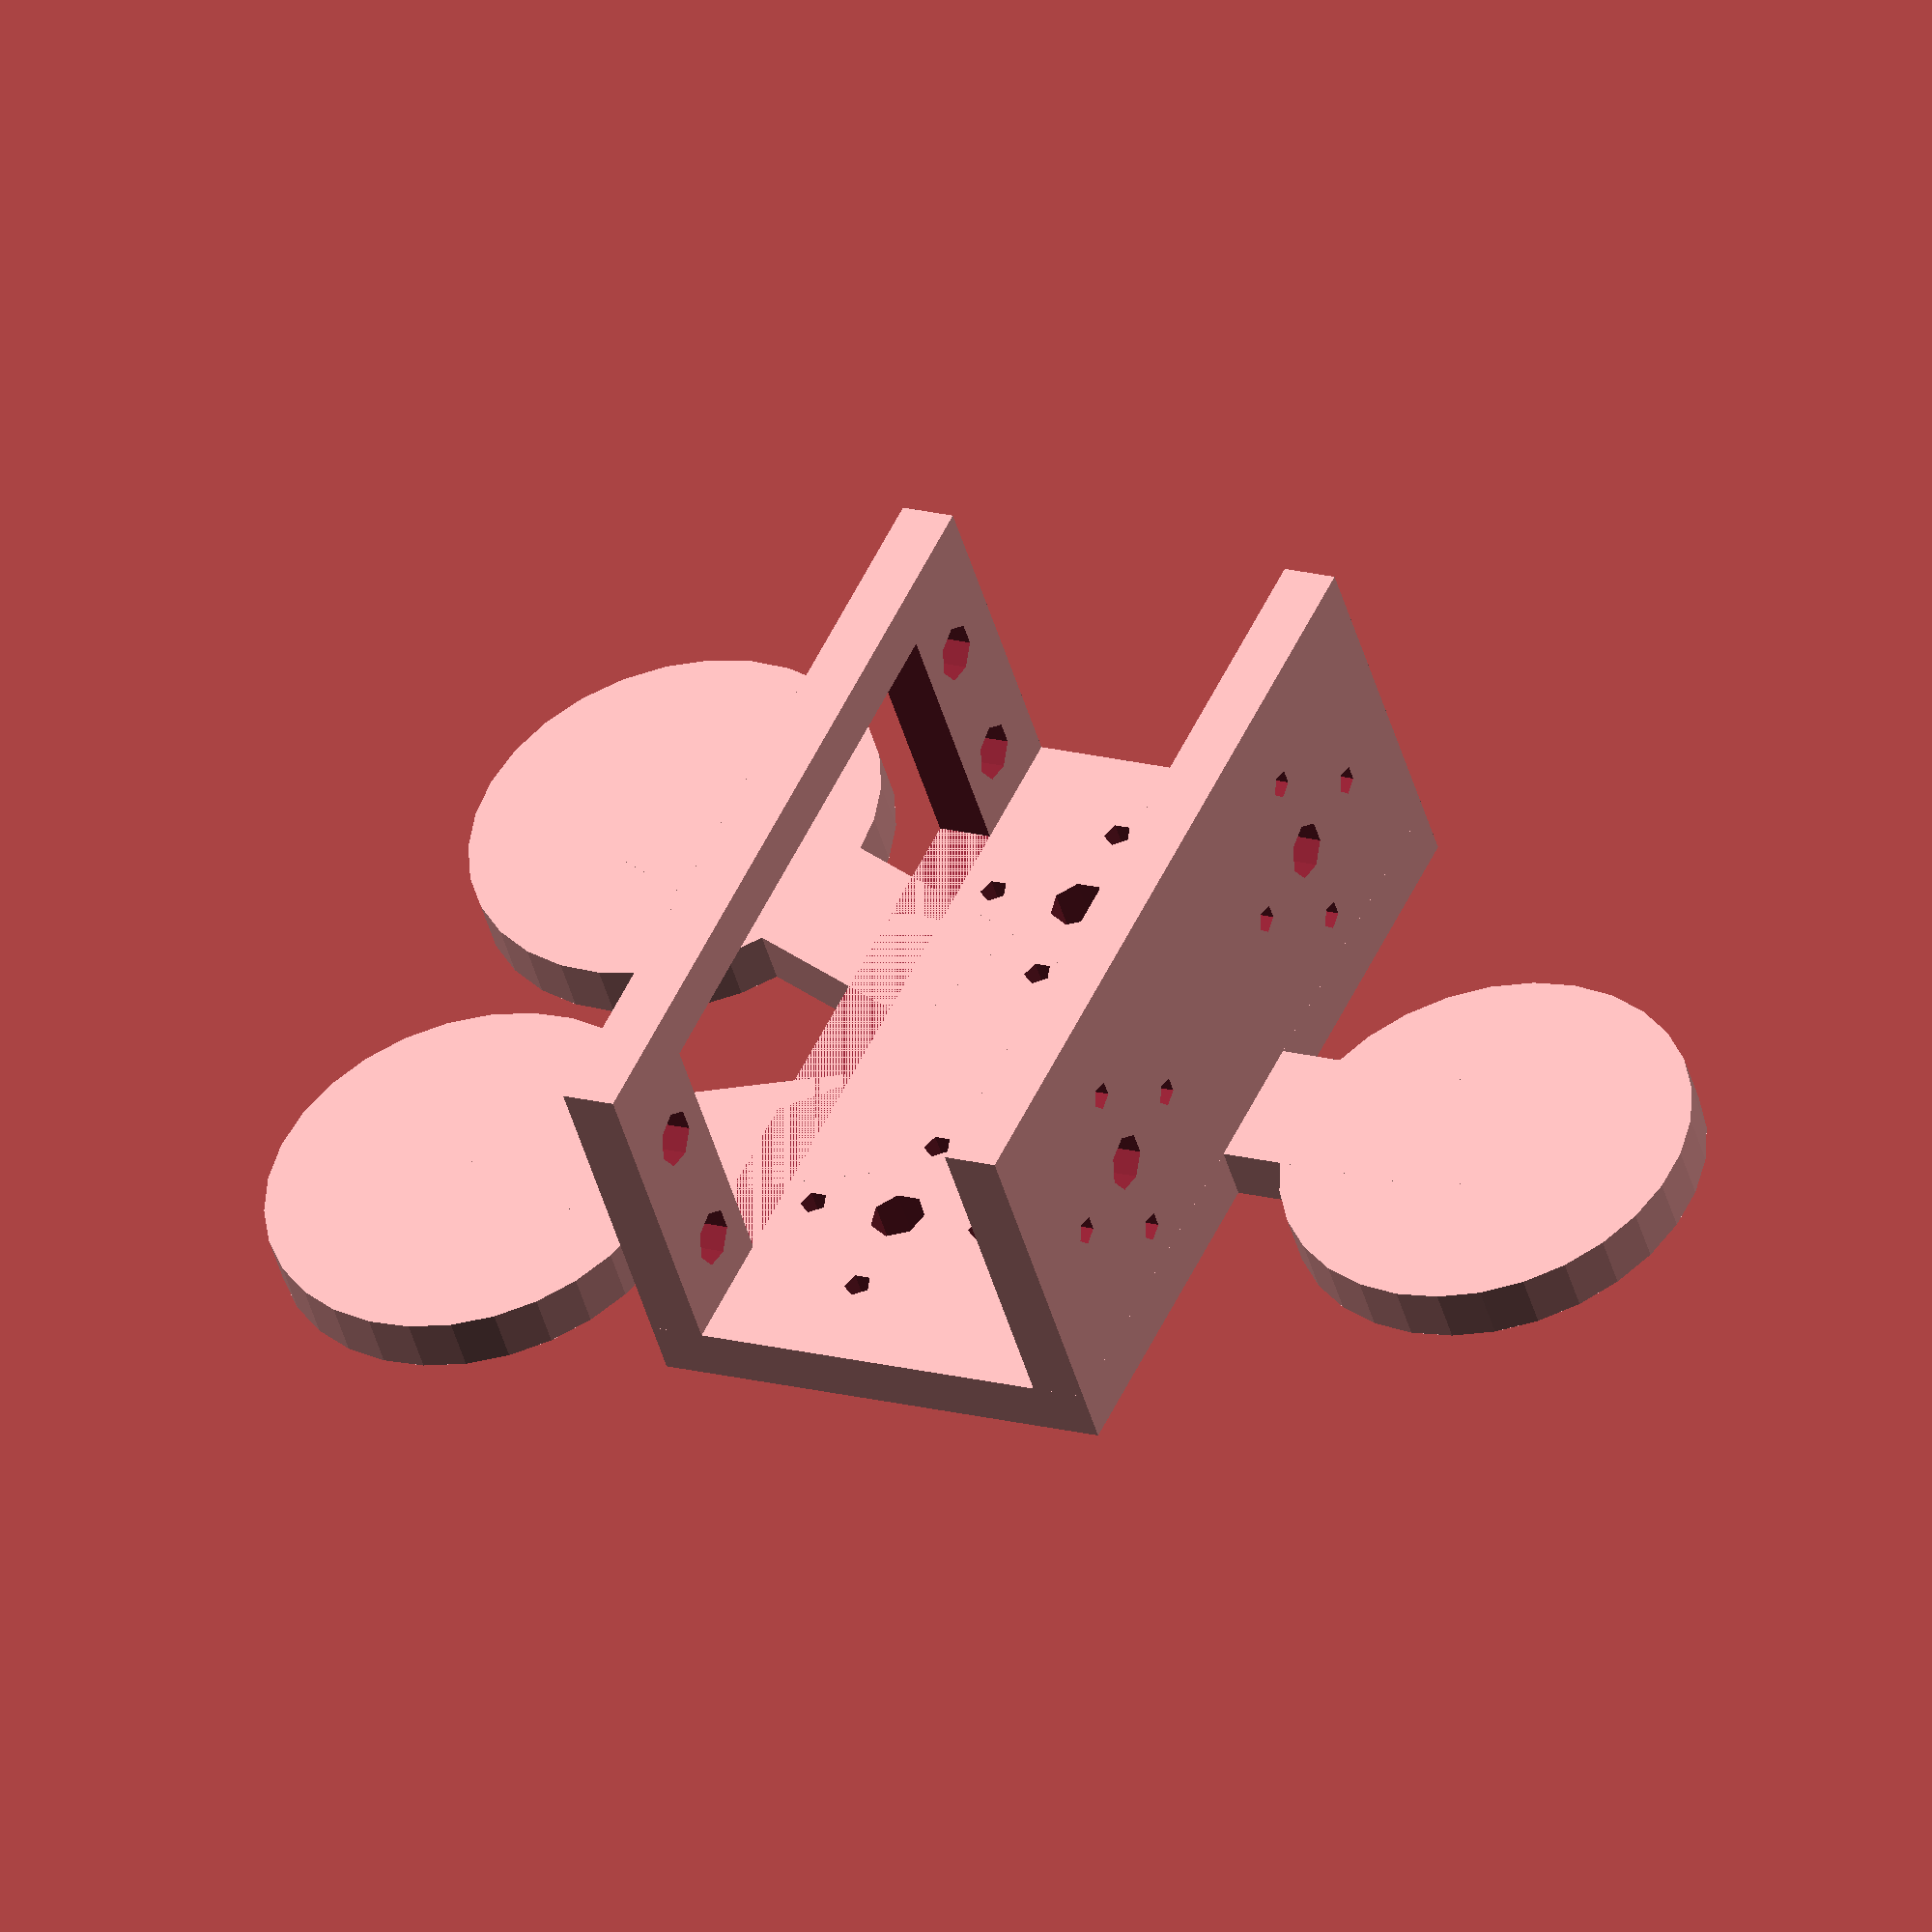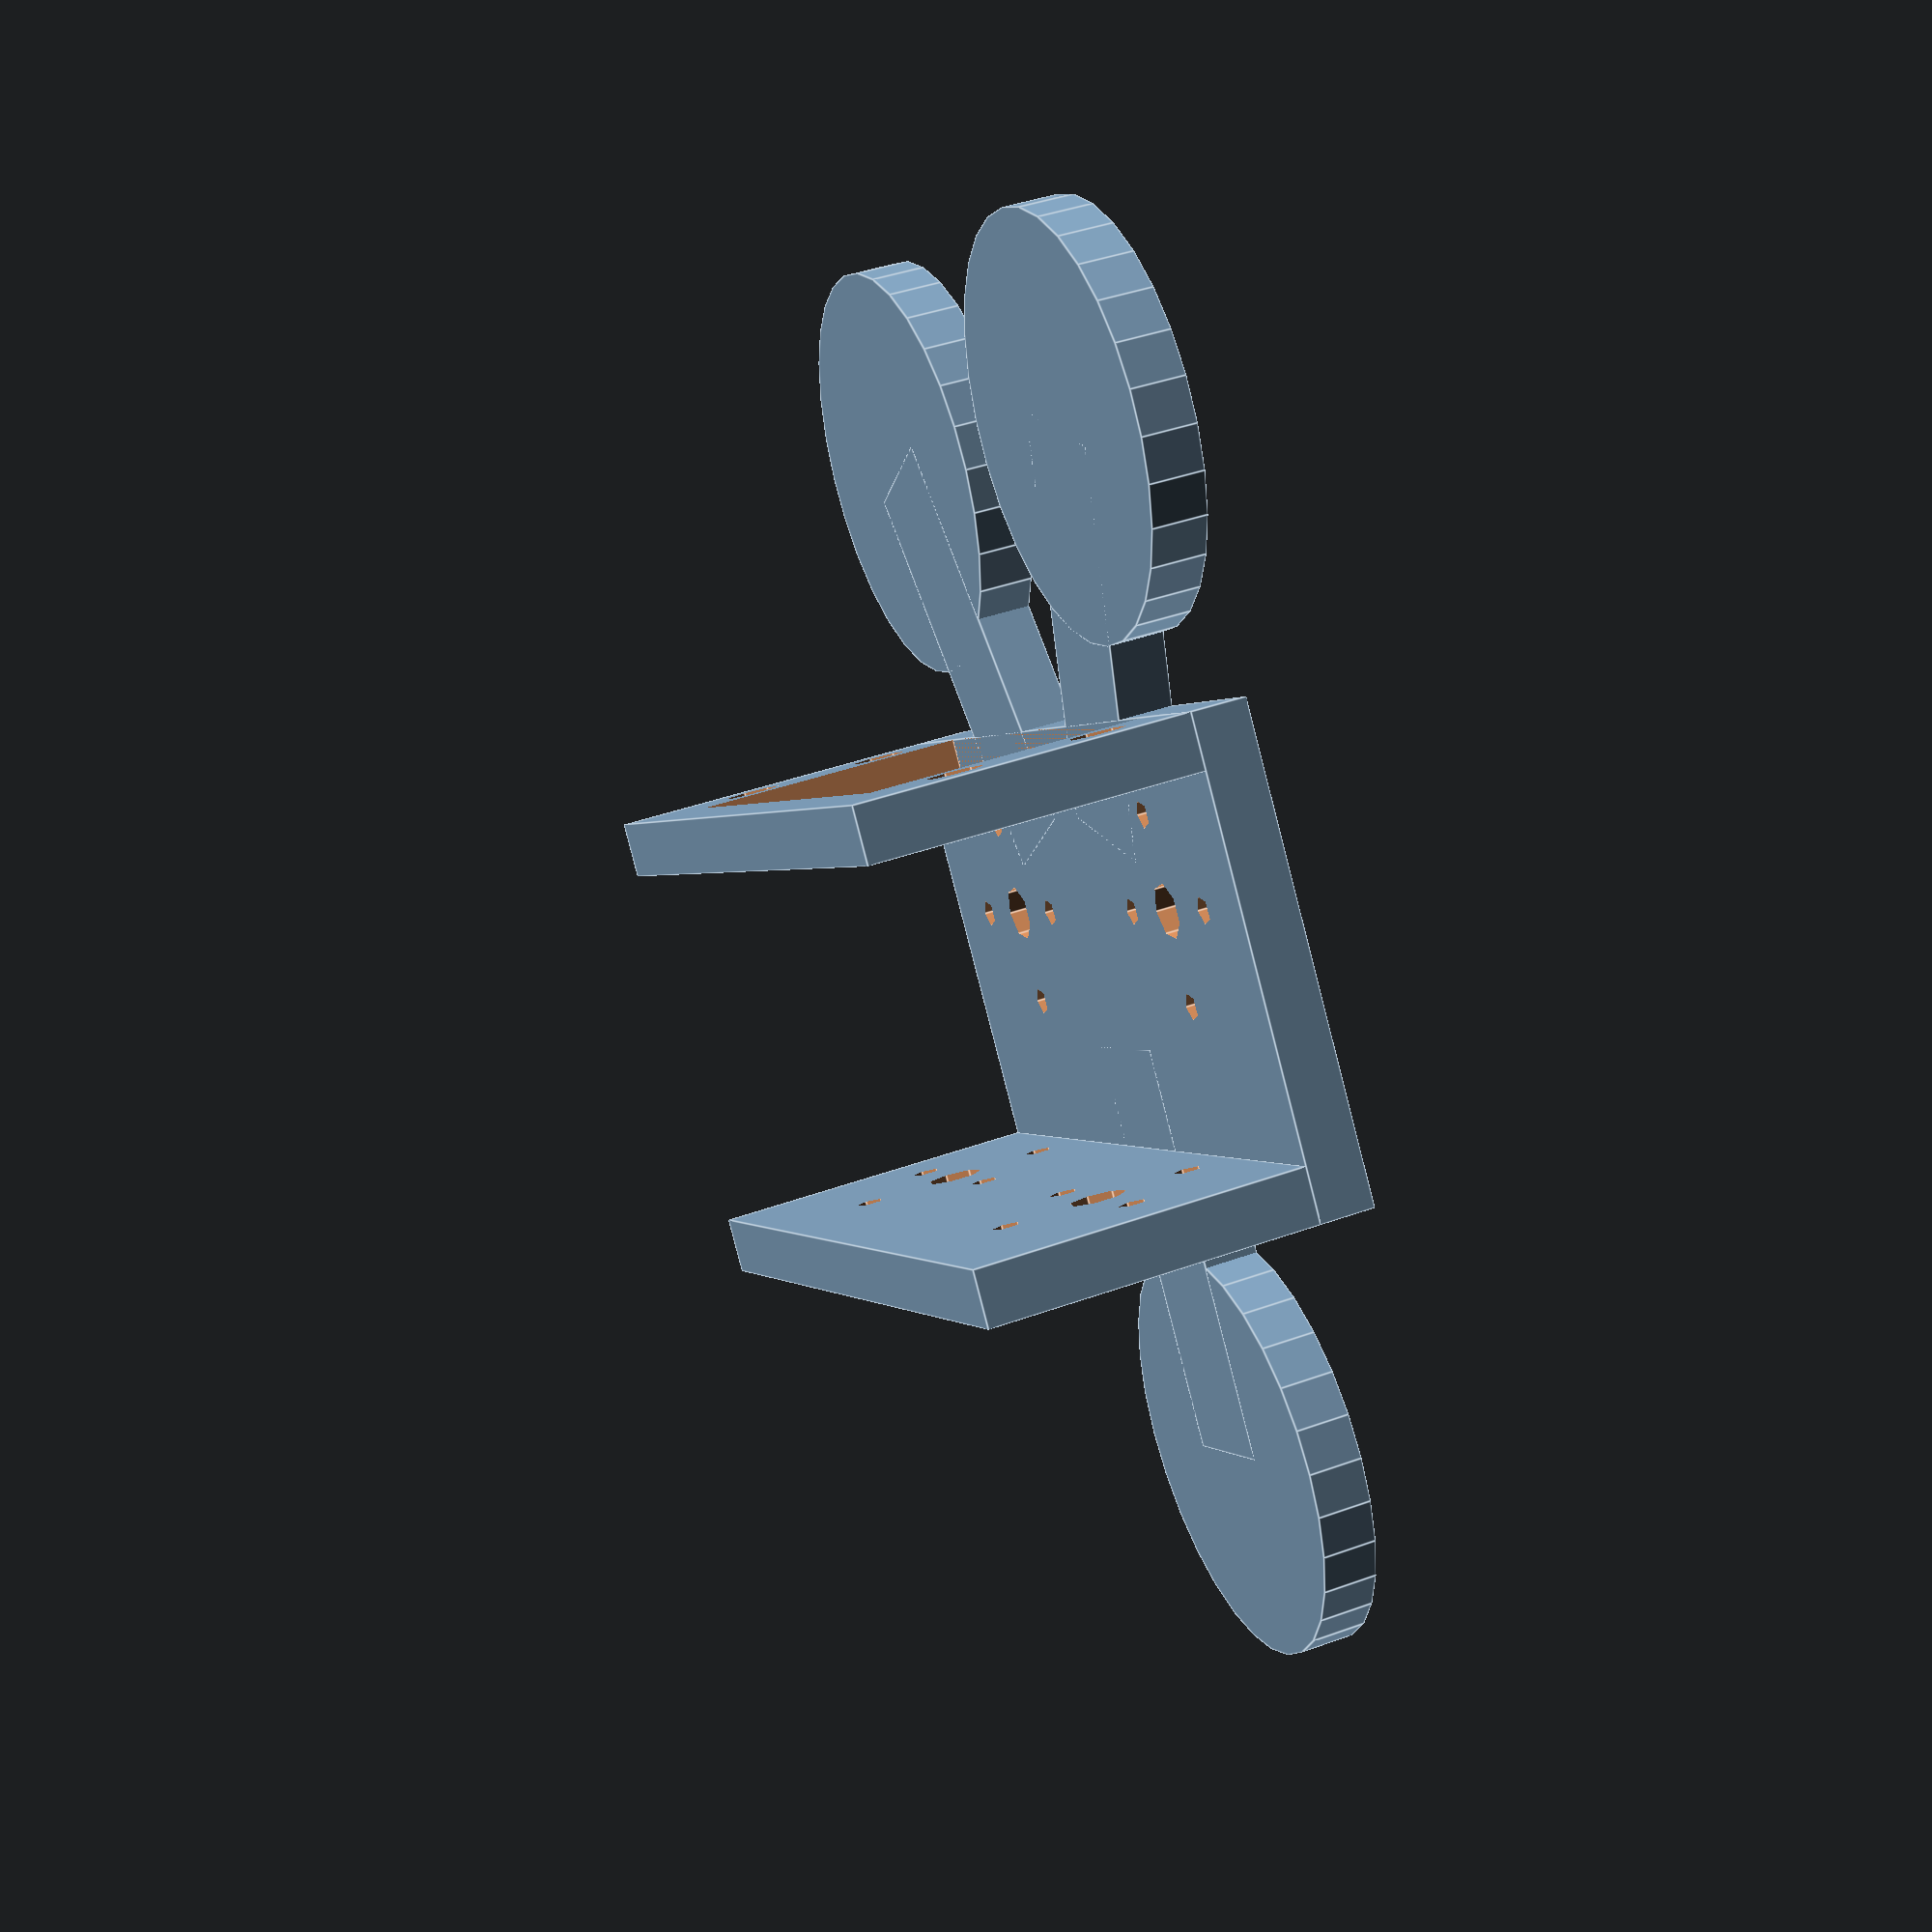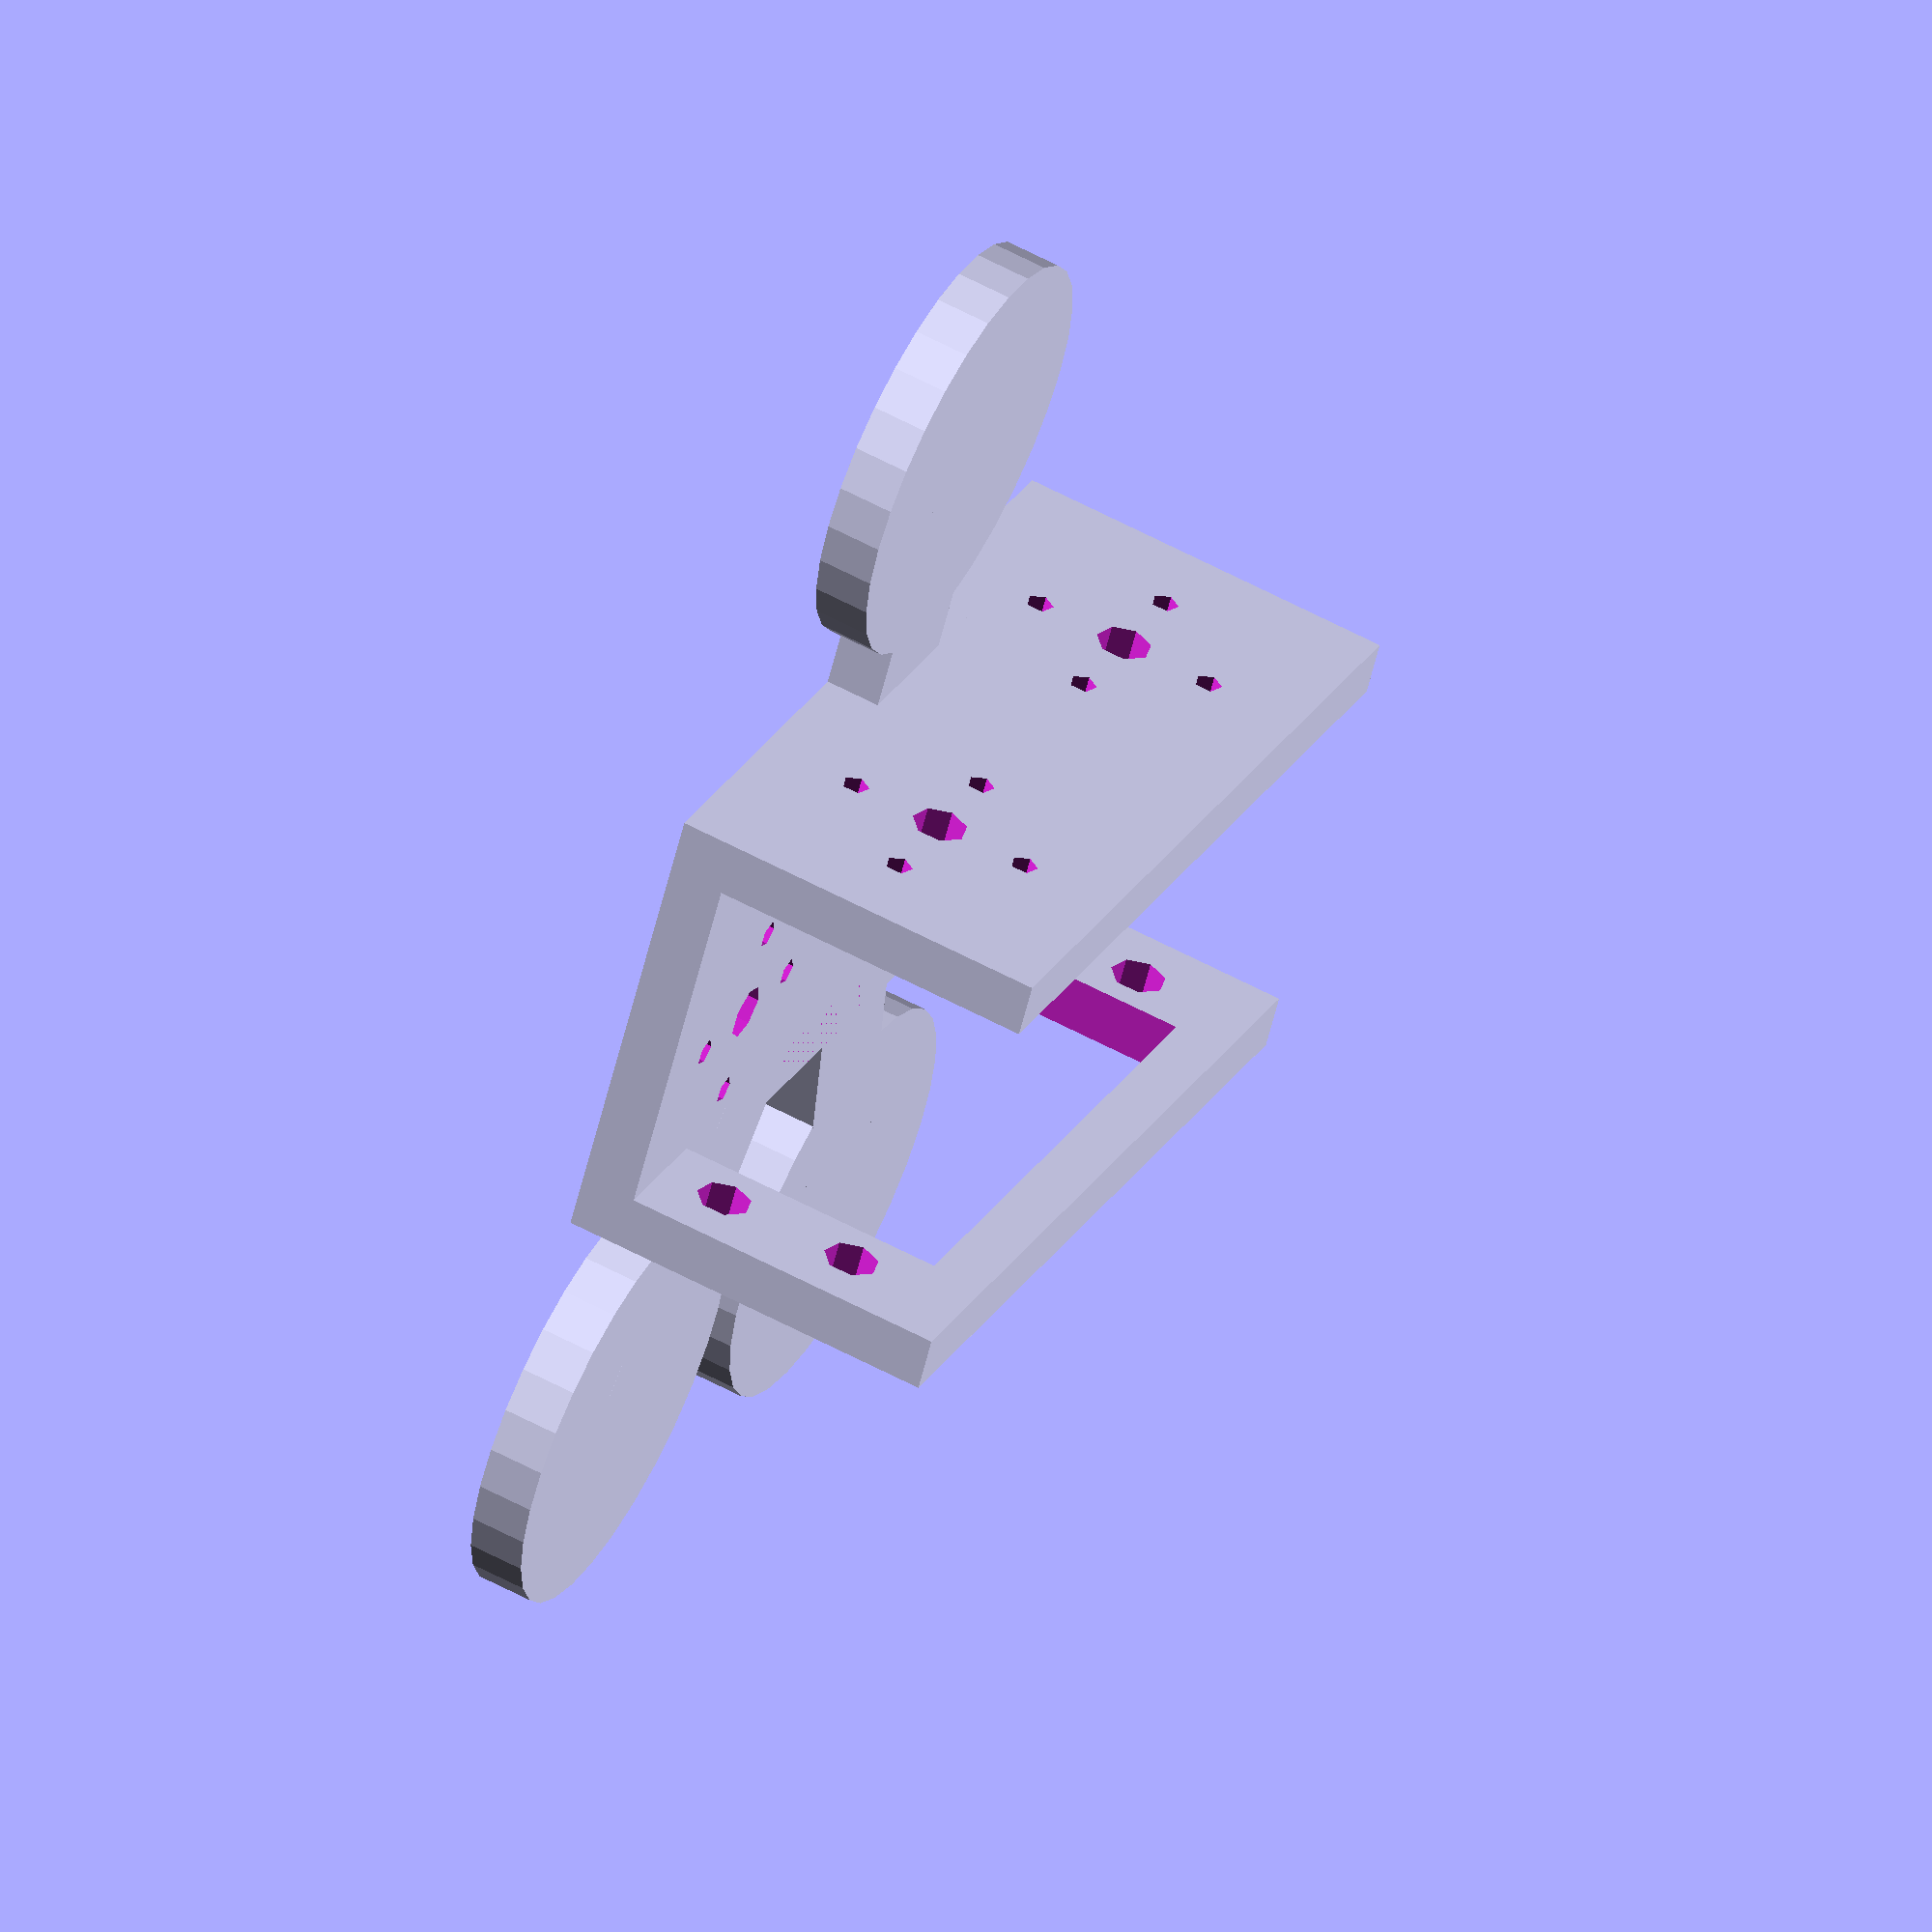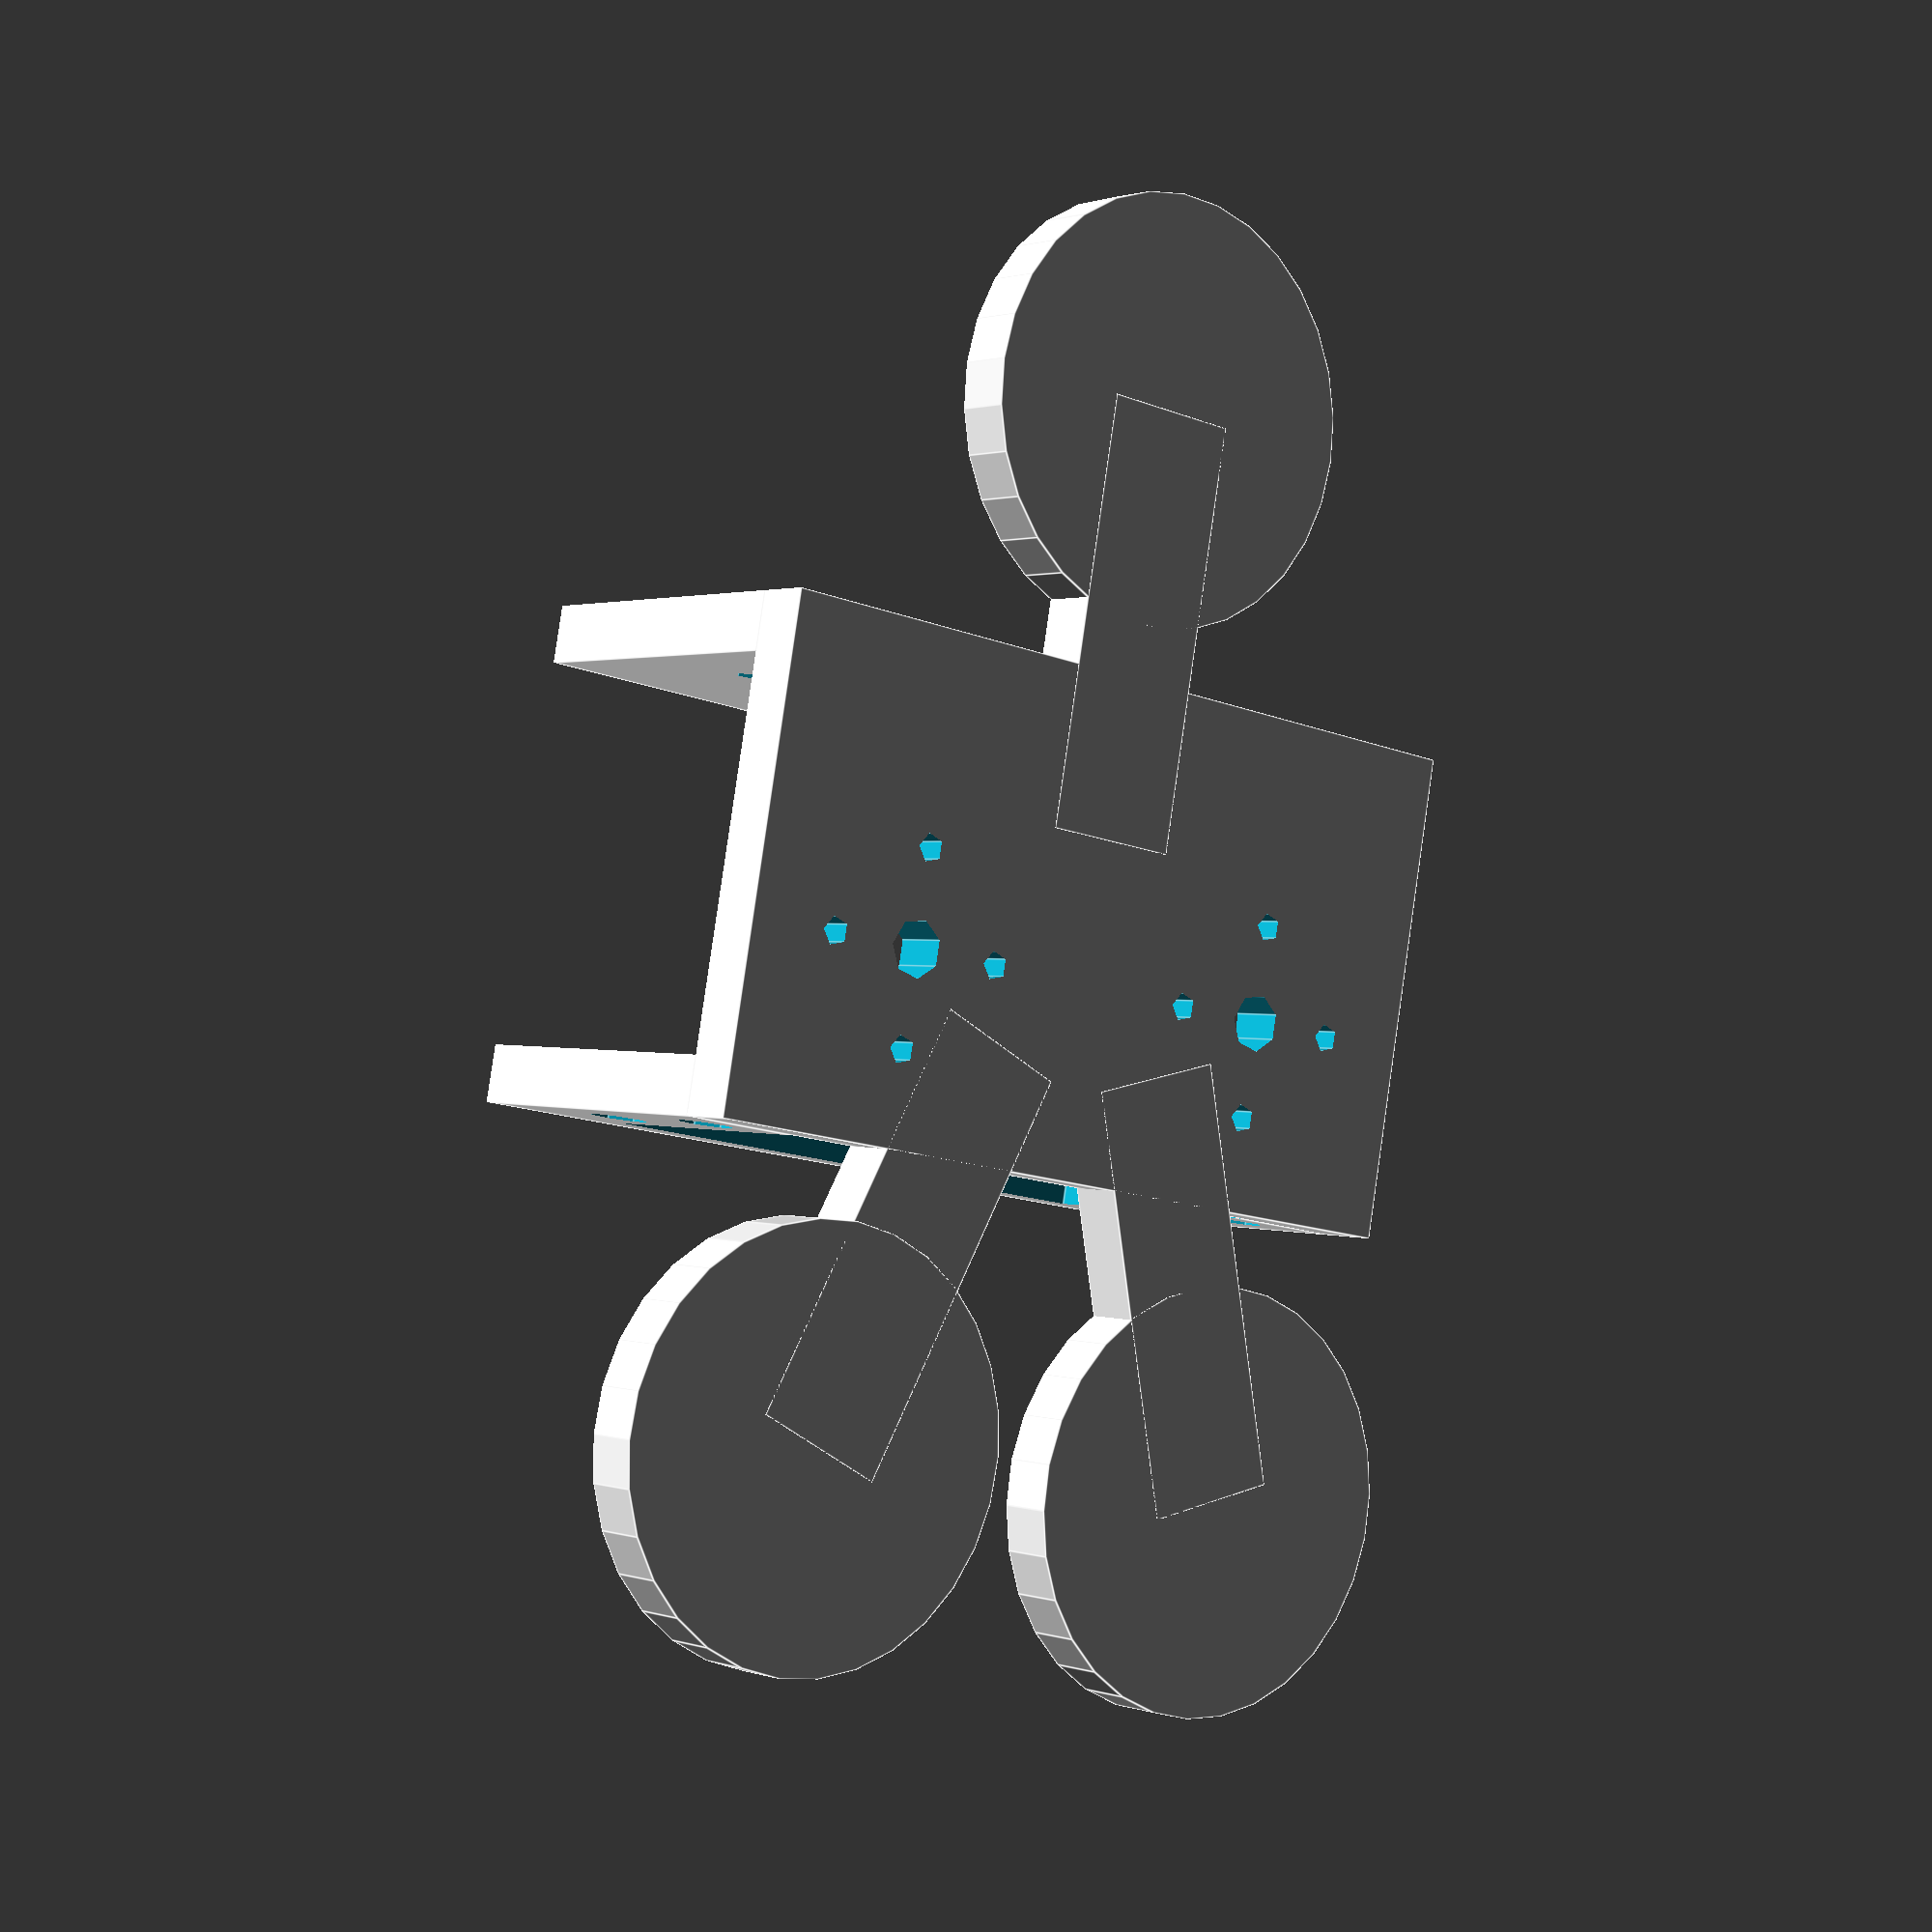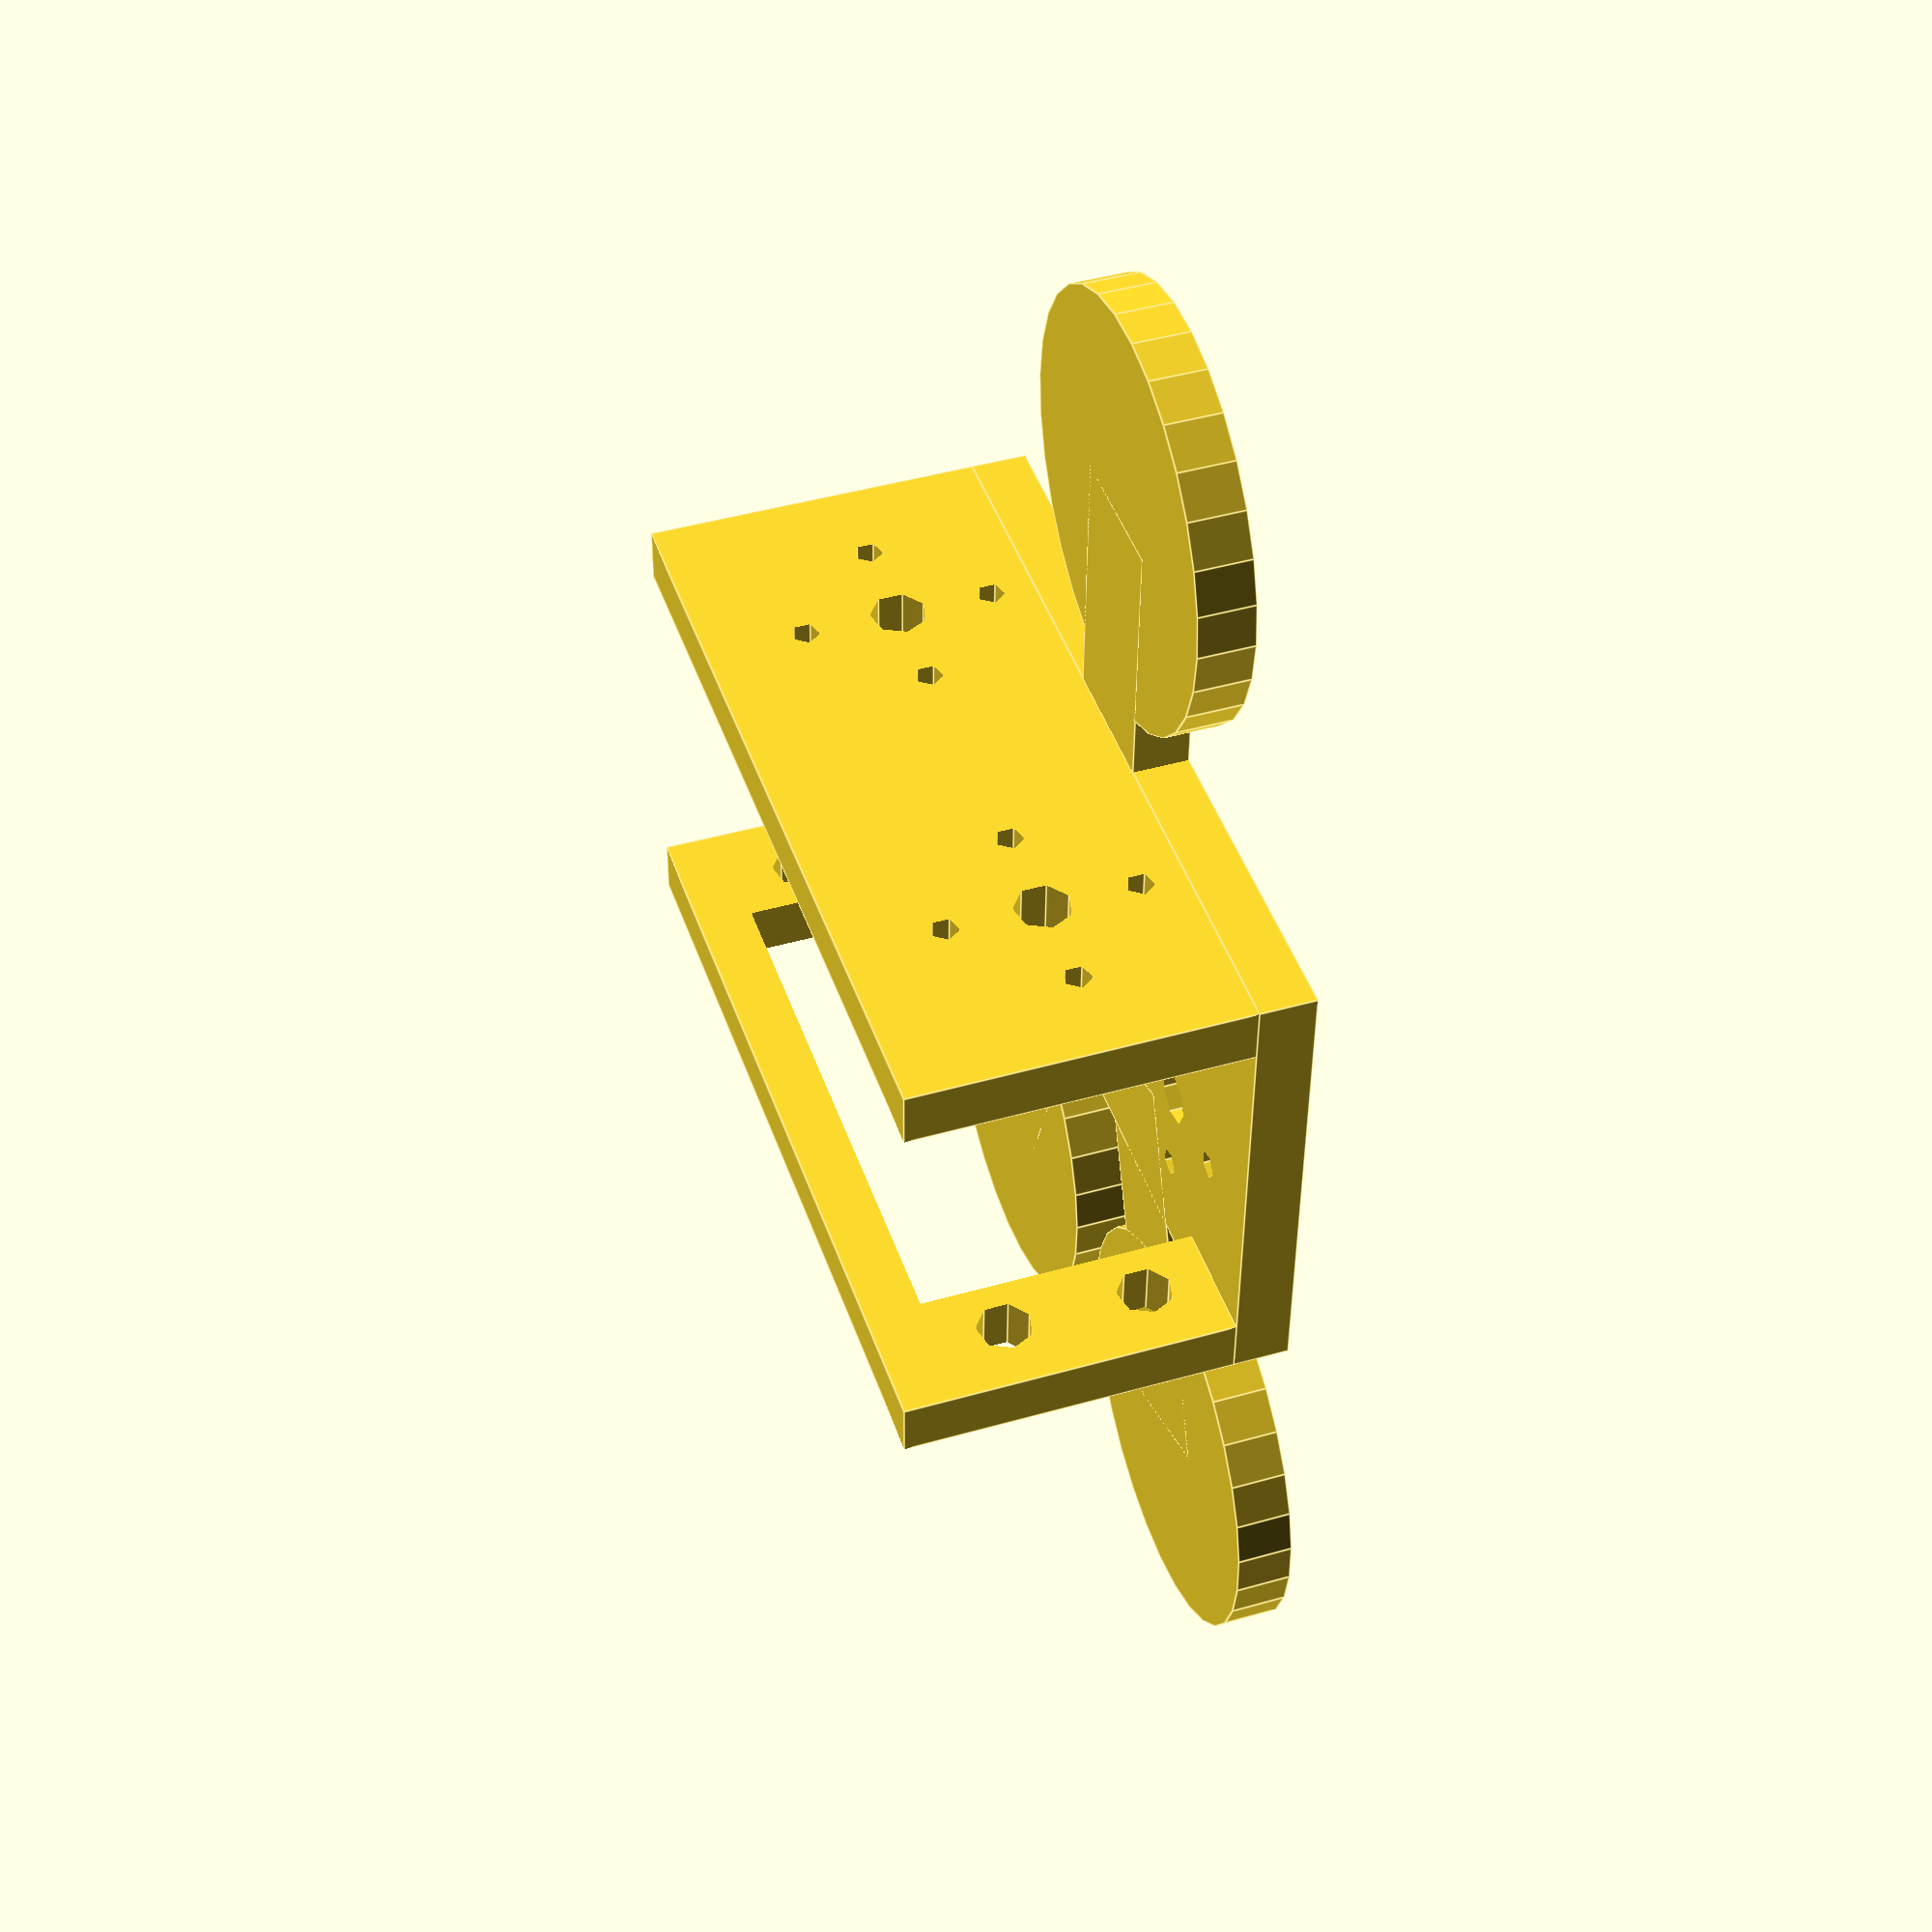
<openscad>

module servo_bracket()
{

A = 19.82;
B = 13.47;
C = 33.79;
D = 10.17;
E = 9.66;
F = 30.22;
G = 11.68;
H = 26.67;
J = 52.84;

thickness = 4;

module pinhole( x, y, z ){
	translate([x,y,z]){
		rotate(90,[1,0,0]){
			cylinder(h=thickness+2,r=1);
		}
	}
}

module pivothole( x, y, z ){
	translate([x,y,z]){
		rotate(90,[1,0,0]){
			cylinder(h=thickness+2,r=2);
		}
	}
}

module mountpoint( x, y, z ){
		//one pivot hole in the center
		pivothole( x, y, z );

		//four mount holes
		pinhole( x+(B/2), y, z );
		pinhole( x-(B/2), y, z );
		pinhole( x, y, z-(B/2) );
		pinhole( x, y, z+(B/2) );
}

	//zero ball
	//sphere(r=1);

	//front plate
	//sanity check ball
	//translate( [ 0, 0, A ] ){
	//	sphere(r=1);
	//}
	difference(){
		cube( size=[ B+C+10, thickness, A+thickness ] );
		translate( [ ((B+C+10)-(E+F))/2, -1, 0] ){
			cube( size=[ E+F, thickness+2, A ] );
		}

		translate( [ 0, thickness+1, 0] ){
			//four mounting holes
			pivothole( 5, 0, (A-D)/2 );
			pivothole( 5, 0, ((A-D)/2)+D );
			pivothole( B+C+5, 0, (A-D)/2 );
			pivothole( B+C+5, 0, ((A-D)/2)+D );
		}
	}

	//back plate
	//sanity check ball
	//translate( [ 0, H, 0] ){
	//	sphere(r=1);
	//}
	difference(){
		translate( [0, H+thickness, 0] ){
			cube( size=[ B+C+10, thickness, A+thickness ] );
		}

		//pivot holes behind servo
		mountpoint( B, H+(thickness*2)+1, A/2 );
		mountpoint( (B+C+10)-B, H+(thickness*2)+1, A/2 );
	}

	//base
	//sanity check ball
	//translate( [ B+C, 0, 0] ){
	//	sphere(r=1);
	//}
	difference(){
		union(){
			translate( [ 0, 0, -thickness ] ){
				cube( size=[ B+C+10, H+(thickness*2), thickness ] );
			}
			//toe
			translate( [ (B+C+10)*0.8, -20, -thickness ] ){
				rotate( 20, [0,0,1] ){
					cylinder( h=thickness, r=15 );
					translate( [ -5, 0, 0 ] ){
						cube( size=[ 10, 30, thickness ] );
					}
				}
			}
			//toe
			translate( [ (B+C+10)*0.2, -20, -thickness ] ){
				rotate( -20, [0,0,1] ){
					cylinder( h=thickness, r=15 );
					translate( [ -5, 0, 0 ] ){
						cube( size=[ 10, 30, thickness ] );
					}
				}
			}
			//heel
			translate( [ (B+C+10)*0.5, H*2, -thickness ] ){
				rotate( 180, [0,0,1] ){
					cylinder( h=thickness, r=15 );
					translate( [ -5, 0, 0 ] ){
						cube( size=[ 10, 30, thickness ] );
					}
				}
			}
		}
		rotate( 90, [1,0,0]){
			mountpoint( B, 1, -H/2 );
			mountpoint( (B+C+10)-B, 1, -H/2 );
		}
	}
}

servo_bracket();


</openscad>
<views>
elev=44.8 azim=115.5 roll=15.1 proj=o view=wireframe
elev=139.1 azim=322.0 roll=113.9 proj=p view=edges
elev=300.7 azim=28.4 roll=298.9 proj=o view=solid
elev=178.9 azim=169.6 roll=38.3 proj=p view=edges
elev=136.0 azim=181.5 roll=108.6 proj=p view=edges
</views>
